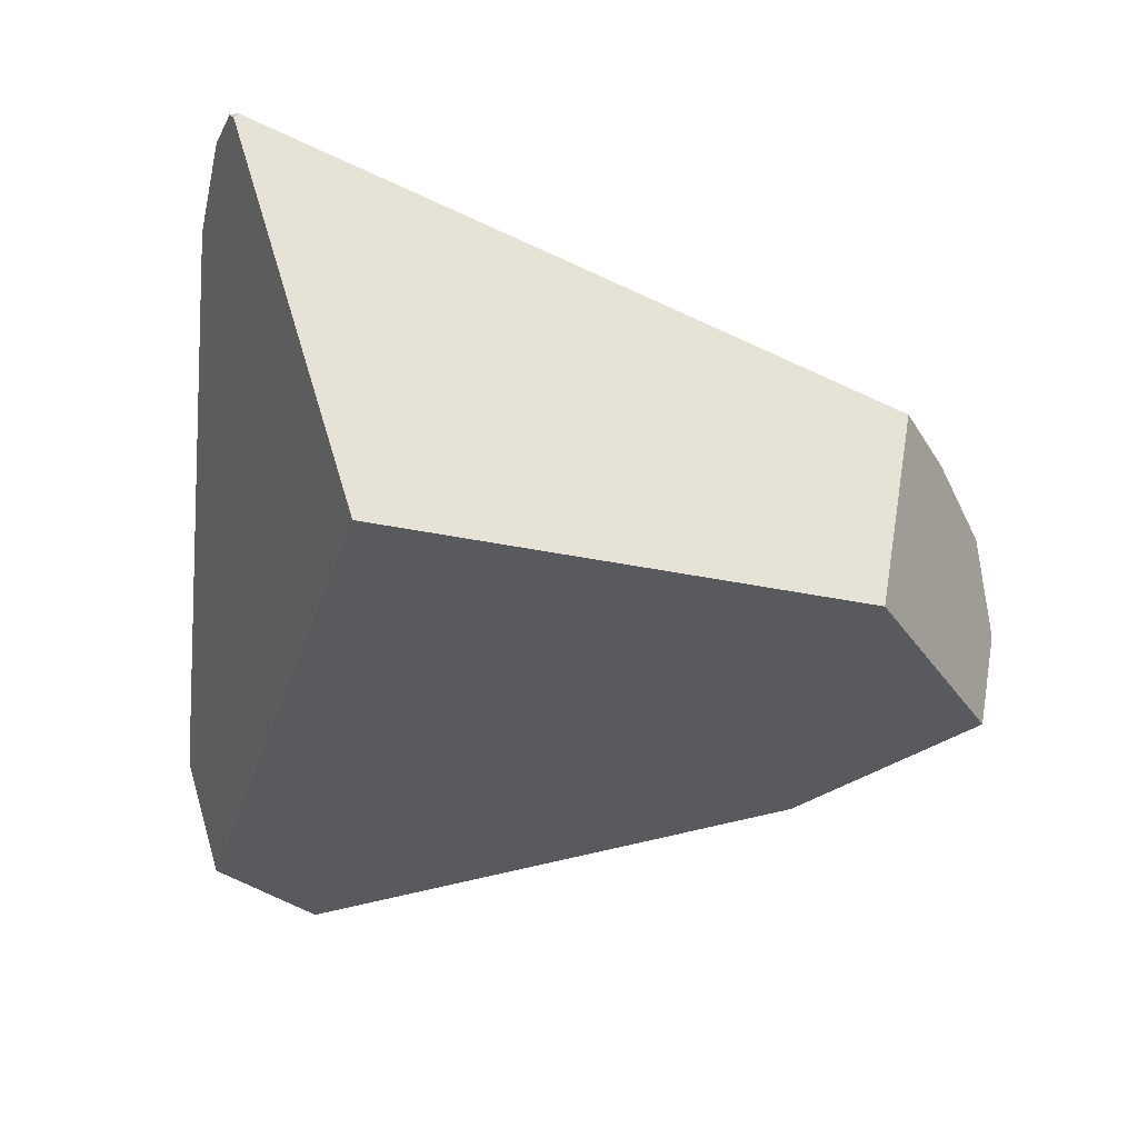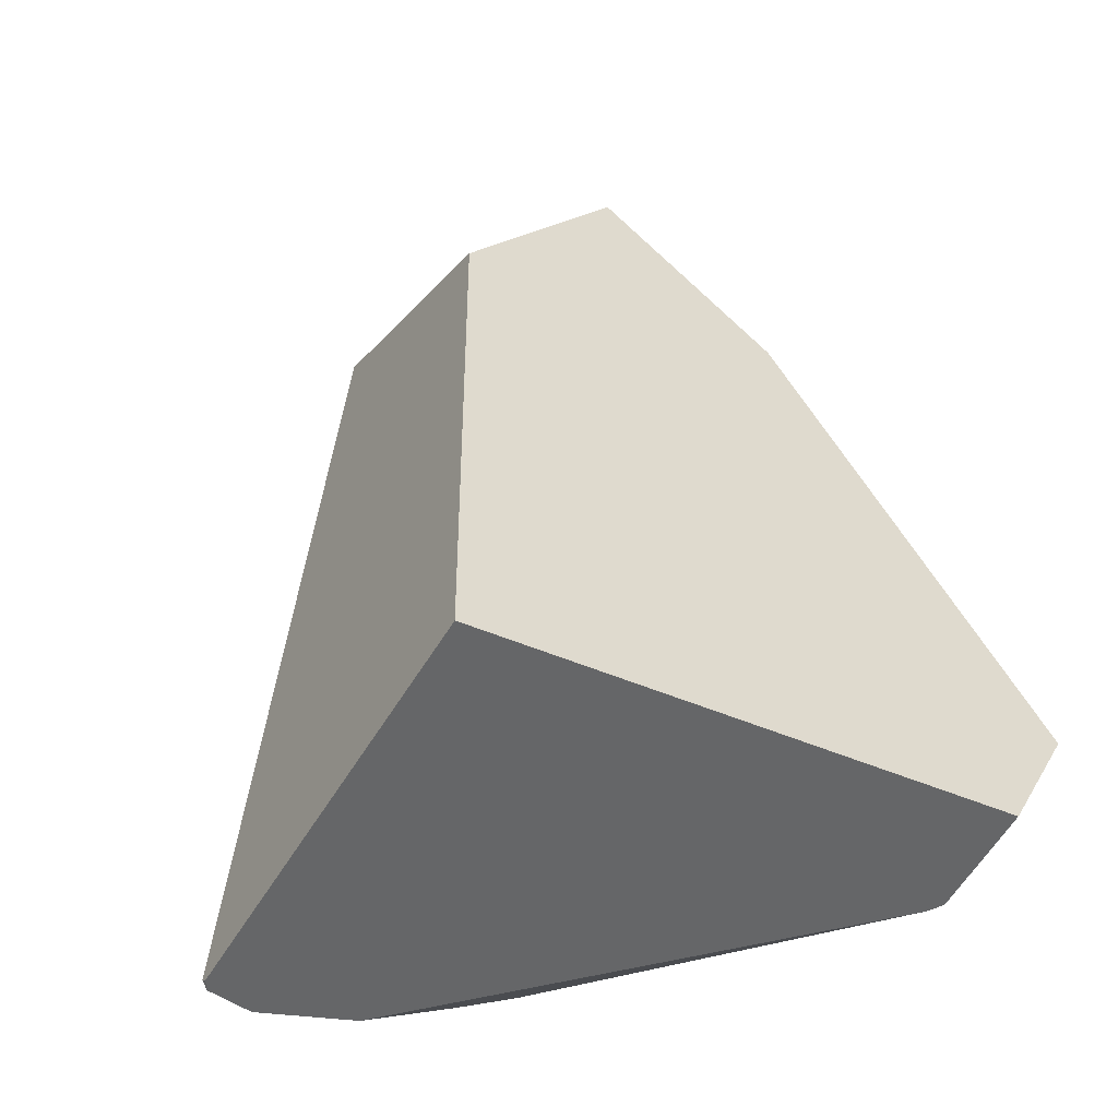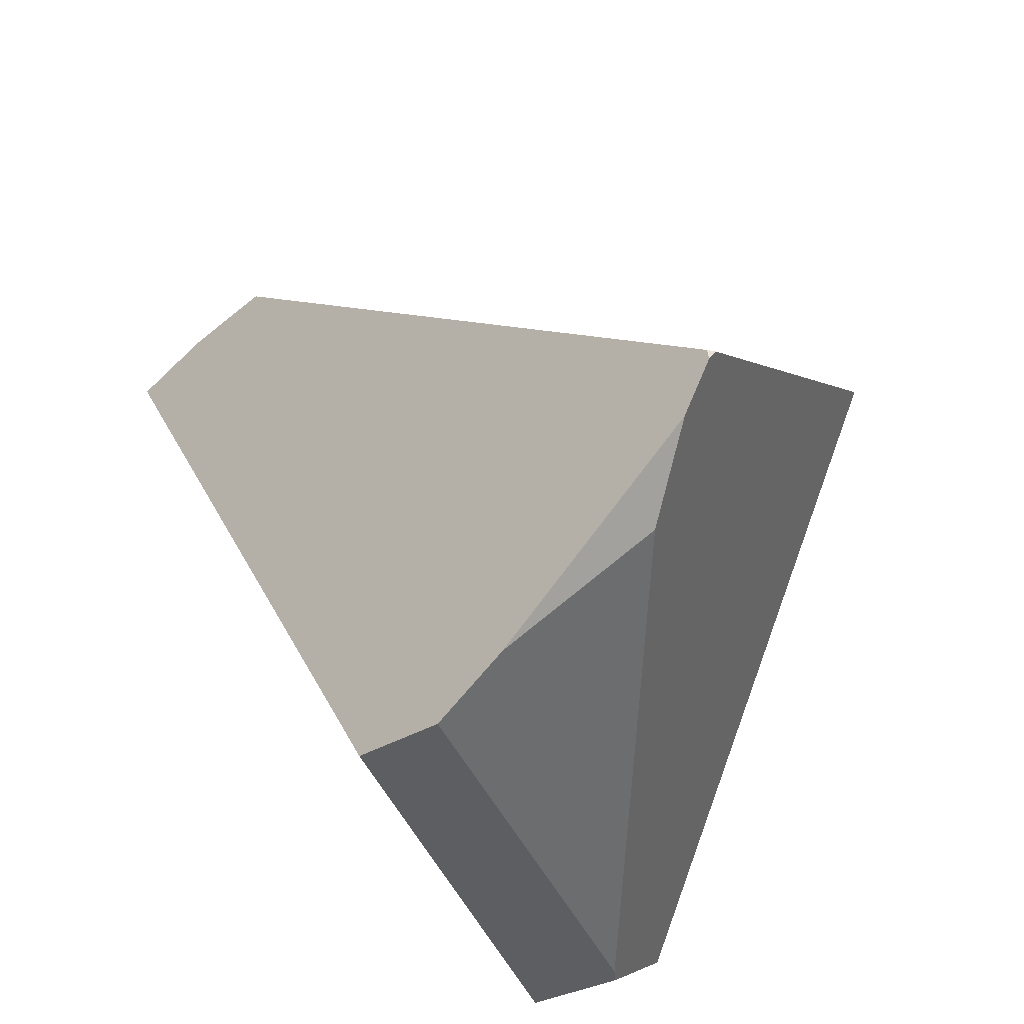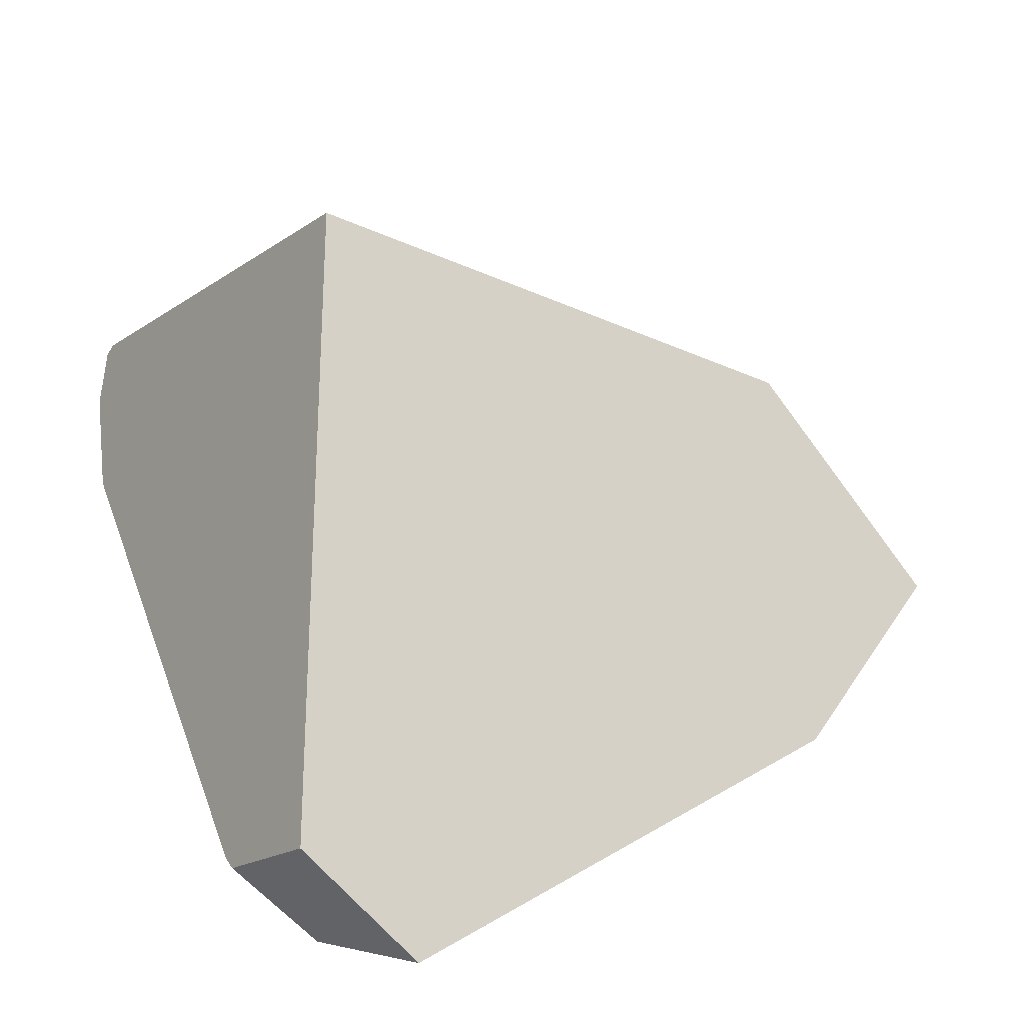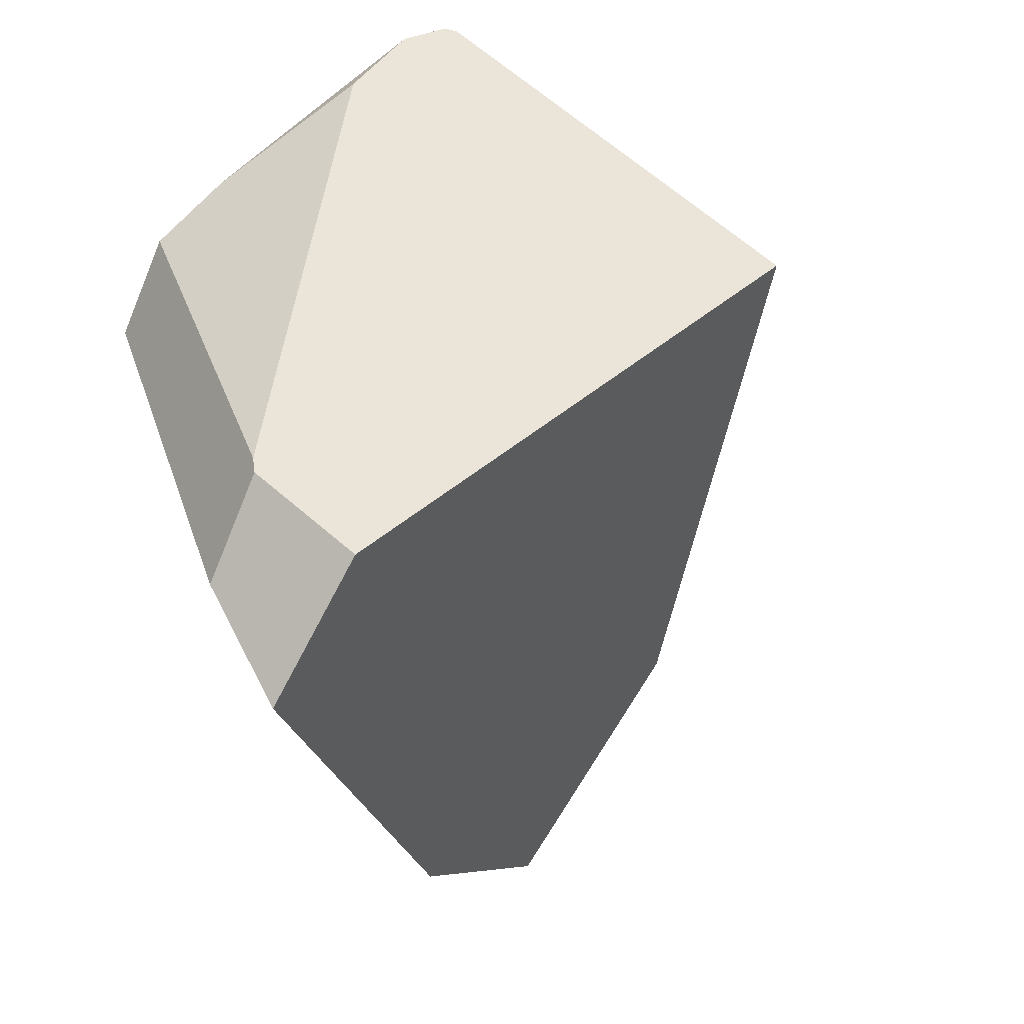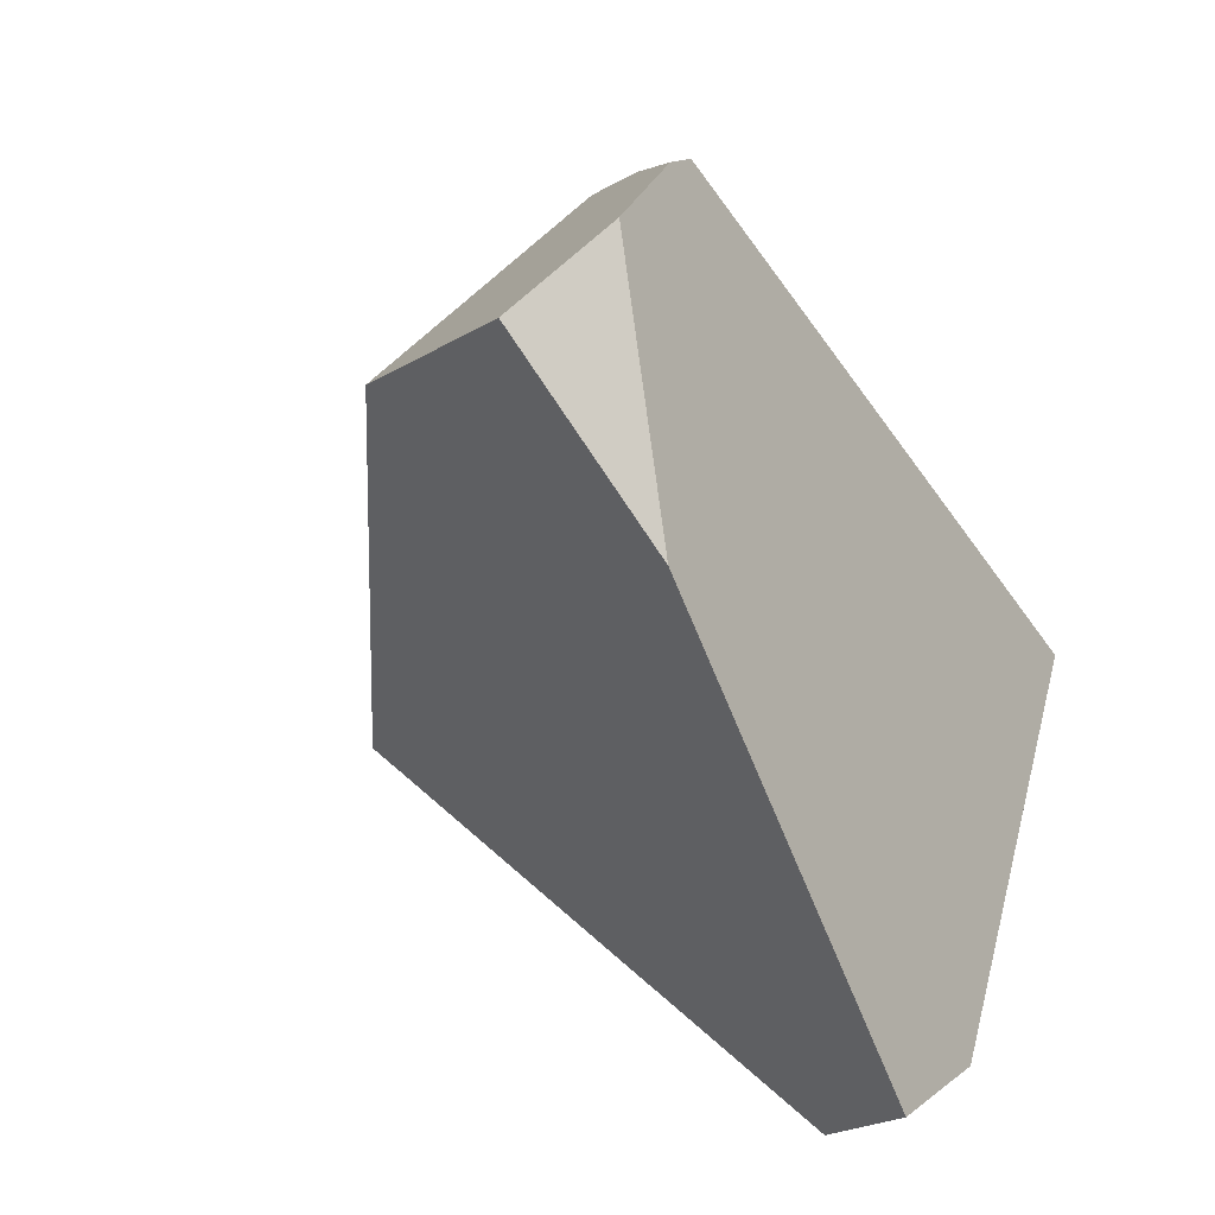
<metadata>
{"format":"obj","ext":"obj","renderer":"f3d","projection":"perspective","resolution":1024,"background":"white","views":[{"elev":16.6,"azim":6.9,"up":"+Y"},{"elev":69.7,"azim":-107.1,"up":"+Z"},{"elev":43.4,"azim":-119.7,"up":"+Y"},{"elev":38.0,"azim":-24.0,"up":"+Z"},{"elev":-40.8,"azim":-73.1,"up":"+Y"},{"elev":-53.6,"azim":116.0,"up":"+Y"}]}
</metadata>
<code>
g  Instance
v 2.471 -47.56 1.383
v 1.768 -48 1.191
v 2.507 -47.35 0.9843
v -0.08057 -48.5 1.276
v -0.3721 -48.17 1.65
v -0.323 -48.14 1.124
v -0.323 -48.14 1.124
v -0.3721 -48.17 1.65
v -0.5385 -47.88 1.346
v -0.3721 -48.17 1.65
v -0.08057 -48.5 1.276
v 0.4545 -46.4 2.98
v 0.4545 -46.4 2.98
v -0.08057 -48.5 1.276
v 2.1 -46.91 2.066
v 2.1 -46.91 2.066
v -0.08057 -48.5 1.276
v 2.471 -47.56 1.383
v 2.471 -47.56 1.383
v -0.08057 -48.5 1.276
v 1.768 -48 1.191
v -0.3626 -45.77 1.533
v -0.3102 -46.1 0.9924
v -0.5413 -47.82 1.338
v -0.5413 -47.82 1.338
v -0.3102 -46.1 0.9924
v -0.2961 -46.34 0.7521
v -0.5385 -47.88 1.346
v -0.3721 -48.17 1.65
v -0.5413 -47.82 1.338
v -0.5413 -47.82 1.338
v -0.3721 -48.17 1.65
v -0.3626 -45.77 1.533
v -0.3626 -45.77 1.533
v -0.3721 -48.17 1.65
v -0.2578 -45.43 1.695
v -0.2578 -45.43 1.695
v -0.3721 -48.17 1.65
v -0.1731 -45.31 1.835
v -0.1731 -45.31 1.835
v -0.3721 -48.17 1.65
v -0.1484 -45.31 1.878
v -0.1484 -45.31 1.878
v -0.3721 -48.17 1.65
v 0.4545 -46.4 2.98
v 2.291 -46.67 1.028
v 2.436 -47.01 0.8509
v 2.372 -46.91 0.8101
v 0.4545 -46.4 2.98
v 2.1 -46.91 2.066
v -0.1484 -45.31 1.878
v -0.1484 -45.31 1.878
v 2.1 -46.91 2.066
v -0.138 -45.3 1.849
v -0.138 -45.3 1.849
v 2.1 -46.91 2.066
v 2.161 -46.43 1.247
v -0.1731 -45.31 1.835
v -0.1484 -45.31 1.878
v -0.138 -45.3 1.849
v -0.3626 -45.77 1.533
v -0.2578 -45.43 1.695
v -0.3102 -46.1 0.9924
v -0.5385 -47.88 1.346
v -0.5413 -47.82 1.338
v -0.323 -48.14 1.124
v -0.323 -48.14 1.124
v -0.5413 -47.82 1.338
v -0.09865 -46.59 0.5504
v -0.09865 -46.59 0.5504
v -0.5413 -47.82 1.338
v -0.2961 -46.34 0.7521
v 2.291 -46.67 1.028
v 2.372 -46.91 0.8101
v 2.161 -46.43 1.247
v 2.161 -46.43 1.247
v 2.372 -46.91 0.8101
v -0.138 -45.3 1.849
v -0.138 -45.3 1.849
v 2.372 -46.91 0.8101
v -0.1731 -45.31 1.835
v -0.1731 -45.31 1.835
v 2.372 -46.91 0.8101
v -0.2578 -45.43 1.695
v -0.2578 -45.43 1.695
v 2.372 -46.91 0.8101
v -0.3102 -46.1 0.9924
v -0.3102 -46.1 0.9924
v 2.372 -46.91 0.8101
v -0.2961 -46.34 0.7521
v -0.2961 -46.34 0.7521
v 2.372 -46.91 0.8101
v -0.09865 -46.59 0.5504
v 2.1 -46.91 2.066
v 2.471 -47.56 1.383
v 2.161 -46.43 1.247
v 2.161 -46.43 1.247
v 2.471 -47.56 1.383
v 2.291 -46.67 1.028
v 2.291 -46.67 1.028
v 2.471 -47.56 1.383
v 2.436 -47.01 0.8509
v 2.436 -47.01 0.8509
v 2.471 -47.56 1.383
v 2.507 -47.35 0.9843
v -0.323 -48.14 1.124
v -0.09865 -46.59 0.5504
v -0.08057 -48.5 1.276
v -0.08057 -48.5 1.276
v -0.09865 -46.59 0.5504
v 1.768 -48 1.191
v 1.768 -48 1.191
v -0.09865 -46.59 0.5504
v 2.507 -47.35 0.9843
v 2.507 -47.35 0.9843
v -0.09865 -46.59 0.5504
v 2.436 -47.01 0.8509
v 2.436 -47.01 0.8509
v -0.09865 -46.59 0.5504
v 2.372 -46.91 0.8101
f 1 2 3
f 4 5 6
f 7 8 9
f 10 11 12
f 13 14 15
f 16 17 18
f 19 20 21
f 22 23 24
f 25 26 27
f 28 29 30
f 31 32 33
f 34 35 36
f 37 38 39
f 40 41 42
f 43 44 45
f 46 47 48
f 49 50 51
f 52 53 54
f 55 56 57
f 58 59 60
f 61 62 63
f 64 65 66
f 67 68 69
f 70 71 72
f 73 74 75
f 76 77 78
f 79 80 81
f 82 83 84
f 85 86 87
f 88 89 90
f 91 92 93
f 94 95 96
f 97 98 99
f 100 101 102
f 103 104 105
f 106 107 108
f 109 110 111
f 112 113 114
f 115 116 117
f 118 119 120

</code>
